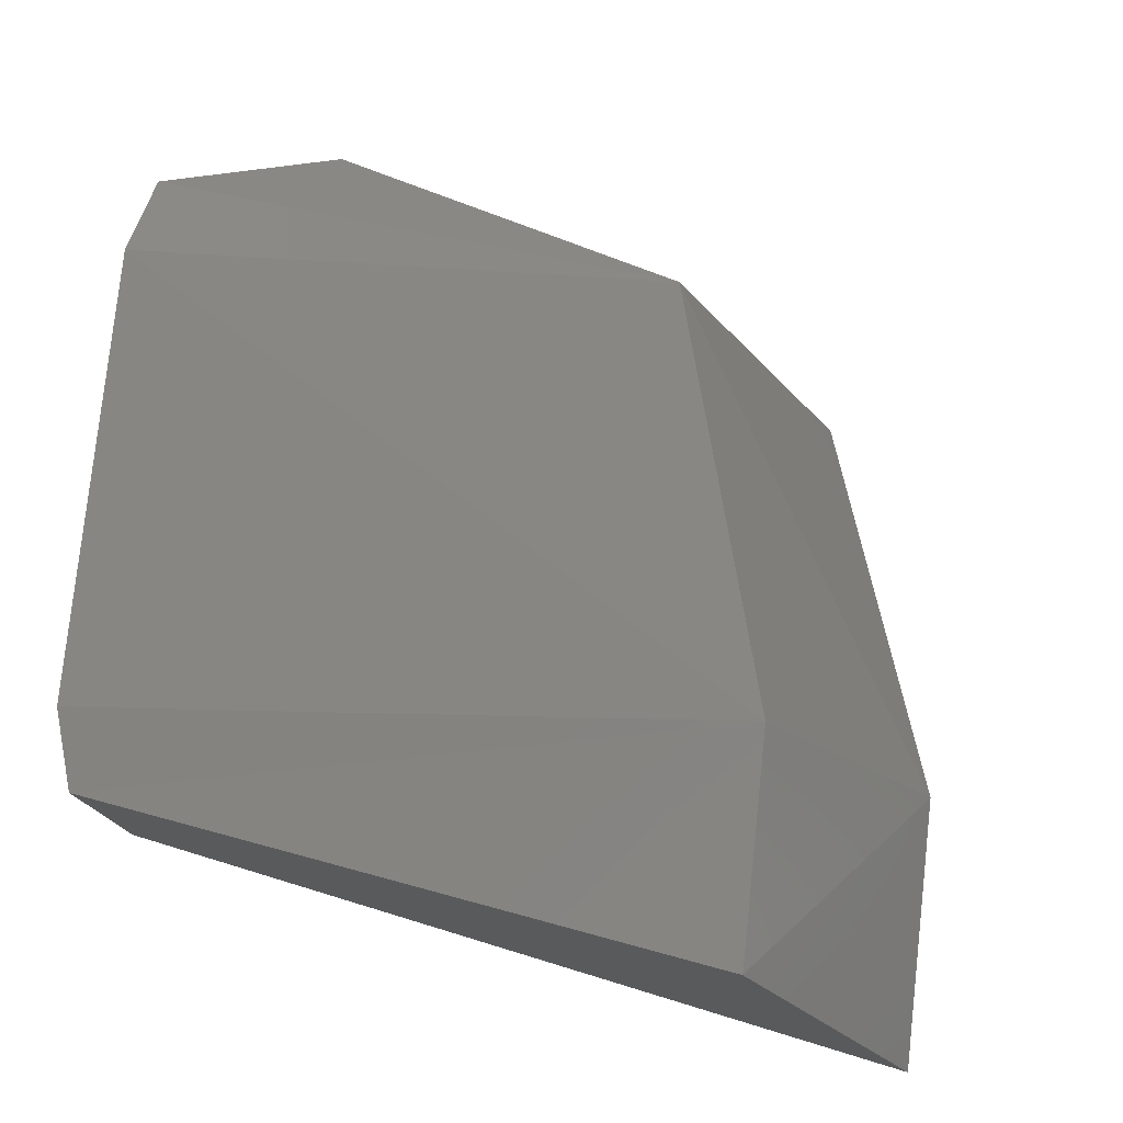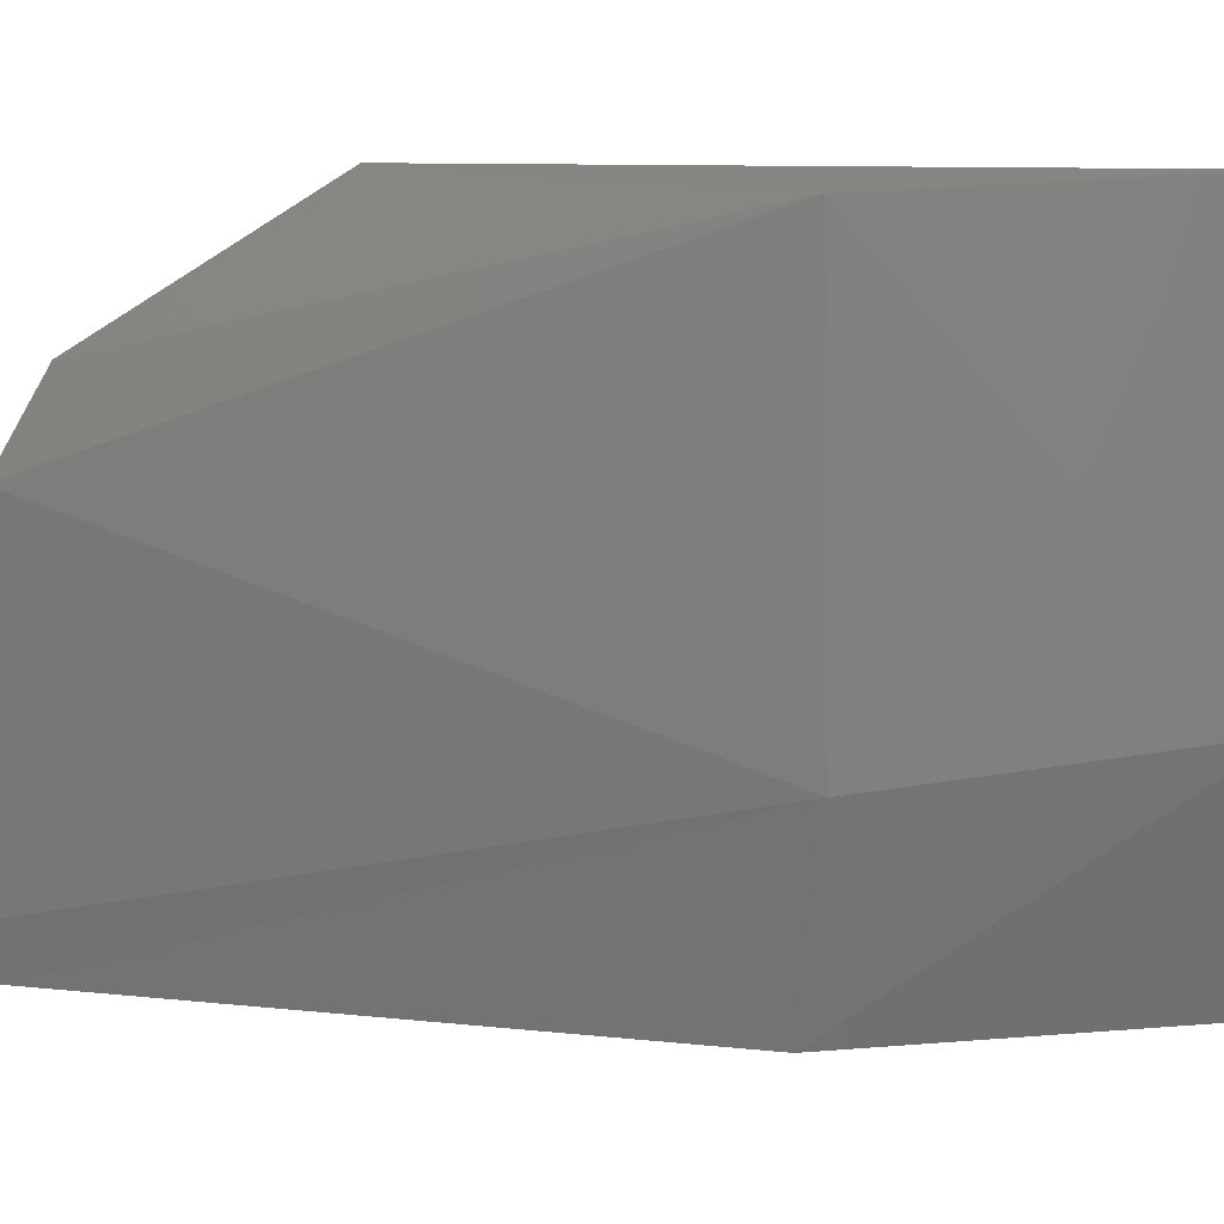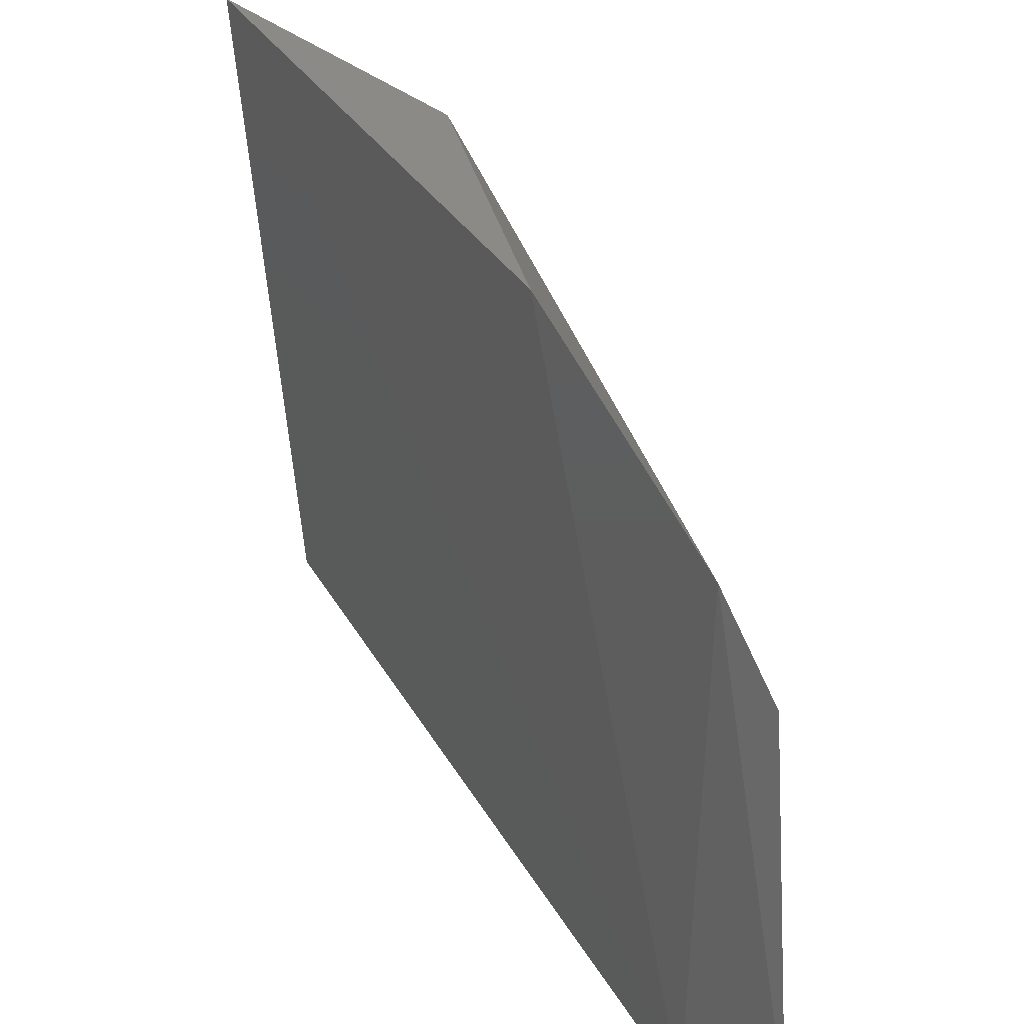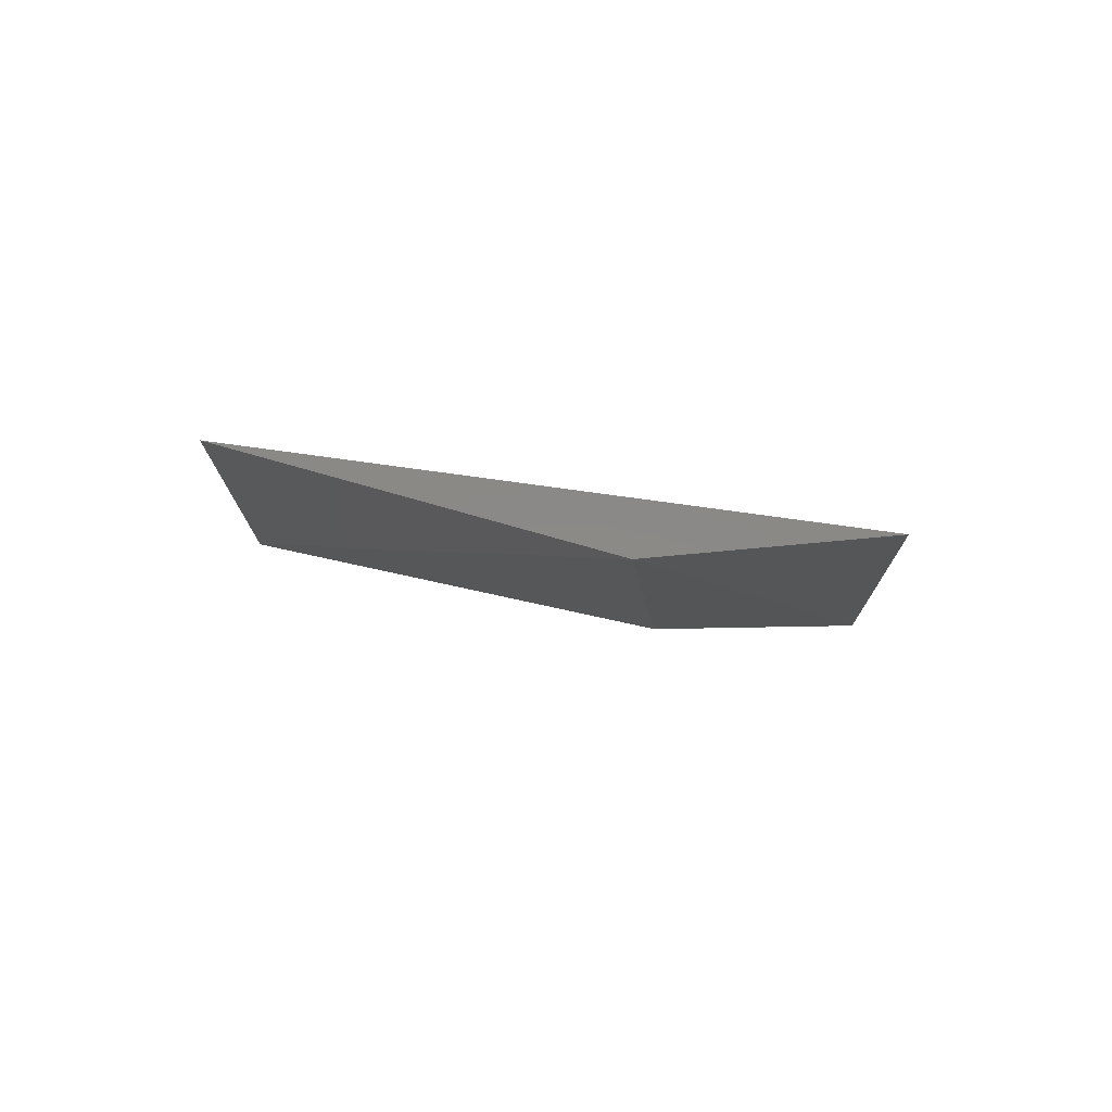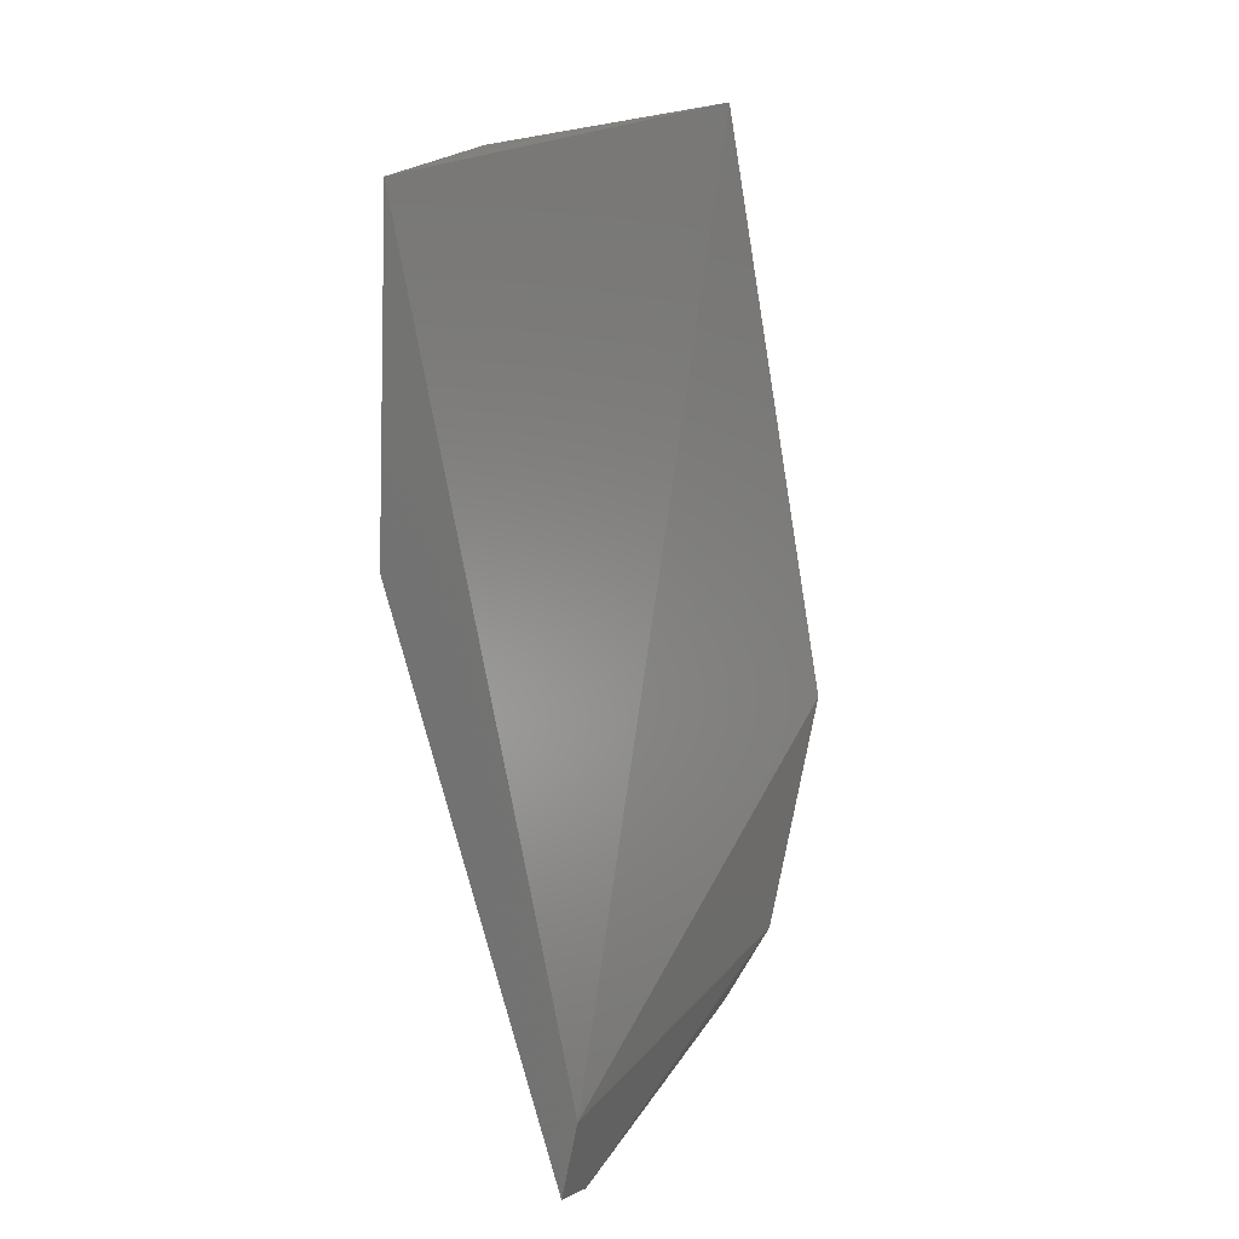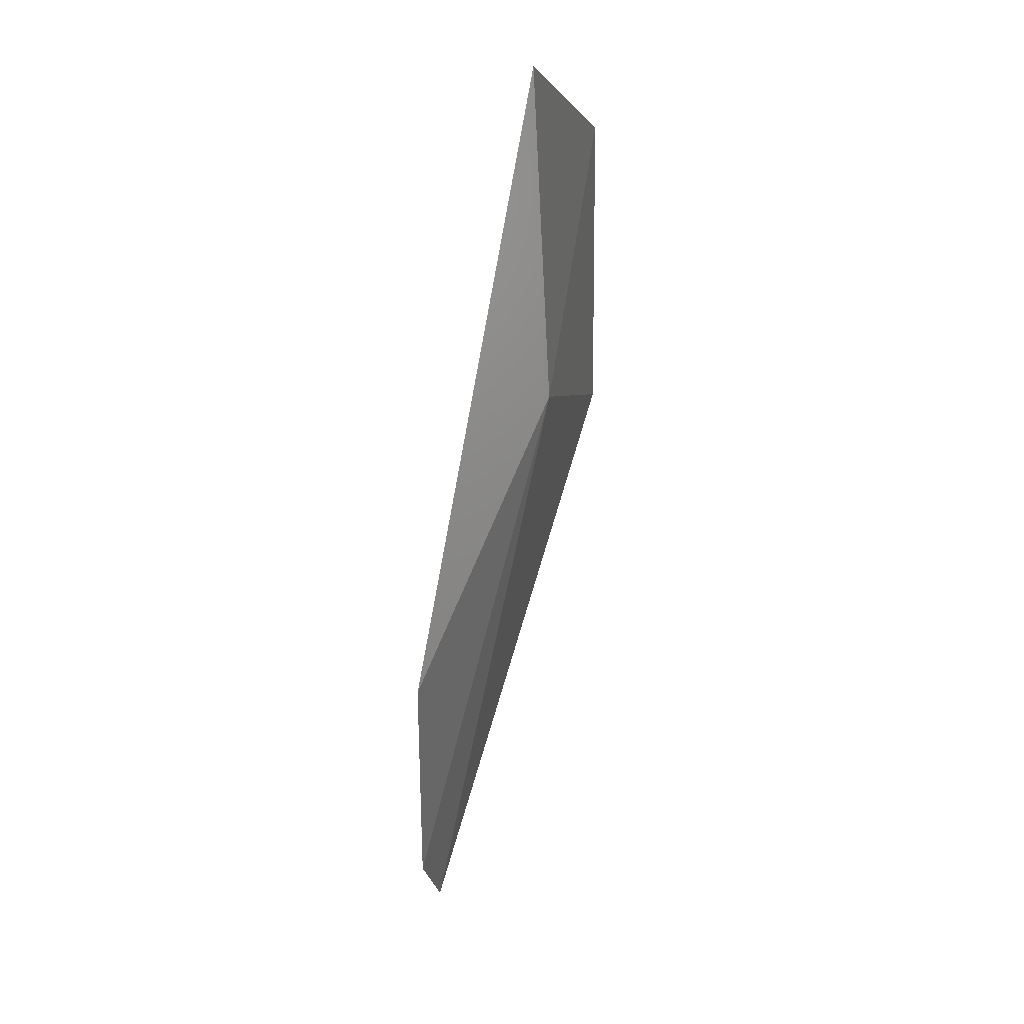
<metadata>
{"format":"stl","ext":"stl","renderer":"f3d","projection":"perspective","resolution":1024,"background":"white","views":[{"elev":-23.7,"azim":-149.8,"up":"+Y"},{"elev":19.2,"azim":-95.7,"up":"+Y"},{"elev":30.9,"azim":144.5,"up":"+Y"},{"elev":77.5,"azim":-87.1,"up":"+Z"},{"elev":18.2,"azim":24.9,"up":"+Z"},{"elev":4.0,"azim":179.2,"up":"+Z"}]}
</metadata>
<code>
# stl→obj: 12 verts, 20 faces
v -0.677 -0.02347 -0.07271
v -0.6299 -0.06199 -0.2268
v -0.6299 -0.07484 -0.2225
v -0.6727 -0.07484 -0.07695
v -0.677 -0.01492 0.008675
v -0.6556 0.0808 0.0111
v -0.6598 0.07924 -0.07271
v -0.6684 -0.07484 0.008675
v -0.6256 -0.07484 -0.2011
v -0.6256 0.04499 -0.2053
v -0.6256 0.07924 -0.1497
v -0.6299 0.02358 -0.2182
f 1 2 3
f 1 3 4
f 5 6 7
f 5 7 1
f 5 1 4
f 5 4 8
f 5 8 6
f 9 8 4
f 9 4 3
f 9 3 2
f 9 2 10
f 9 6 8
f 11 6 9
f 11 9 10
f 11 10 7
f 11 7 6
f 12 1 7
f 12 7 10
f 12 10 2
f 12 2 1

</code>
